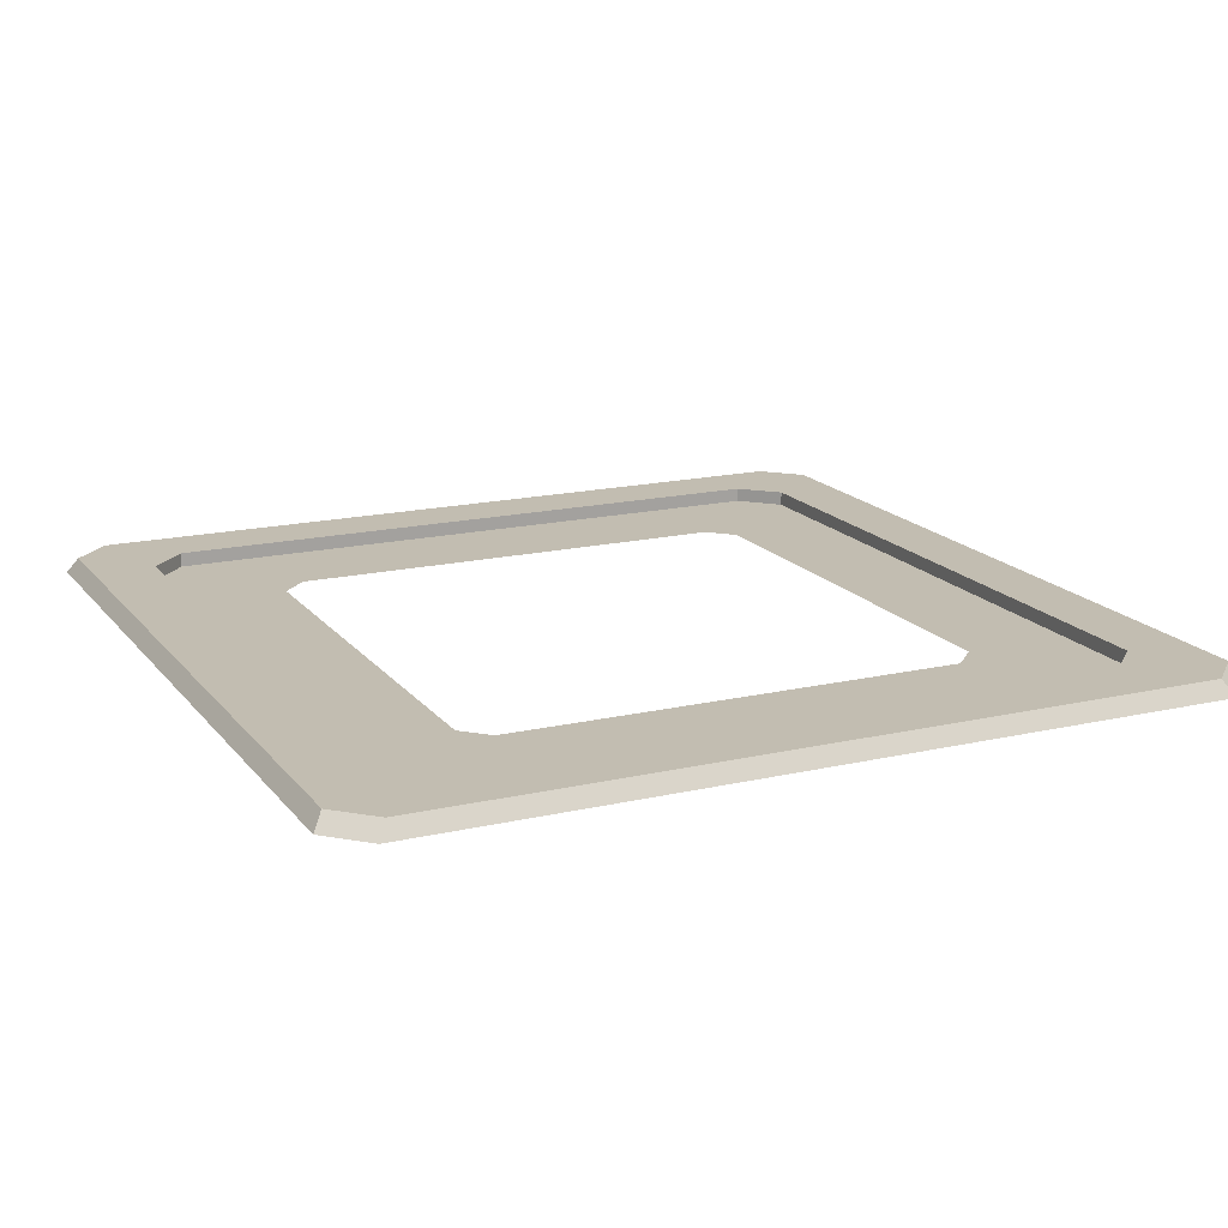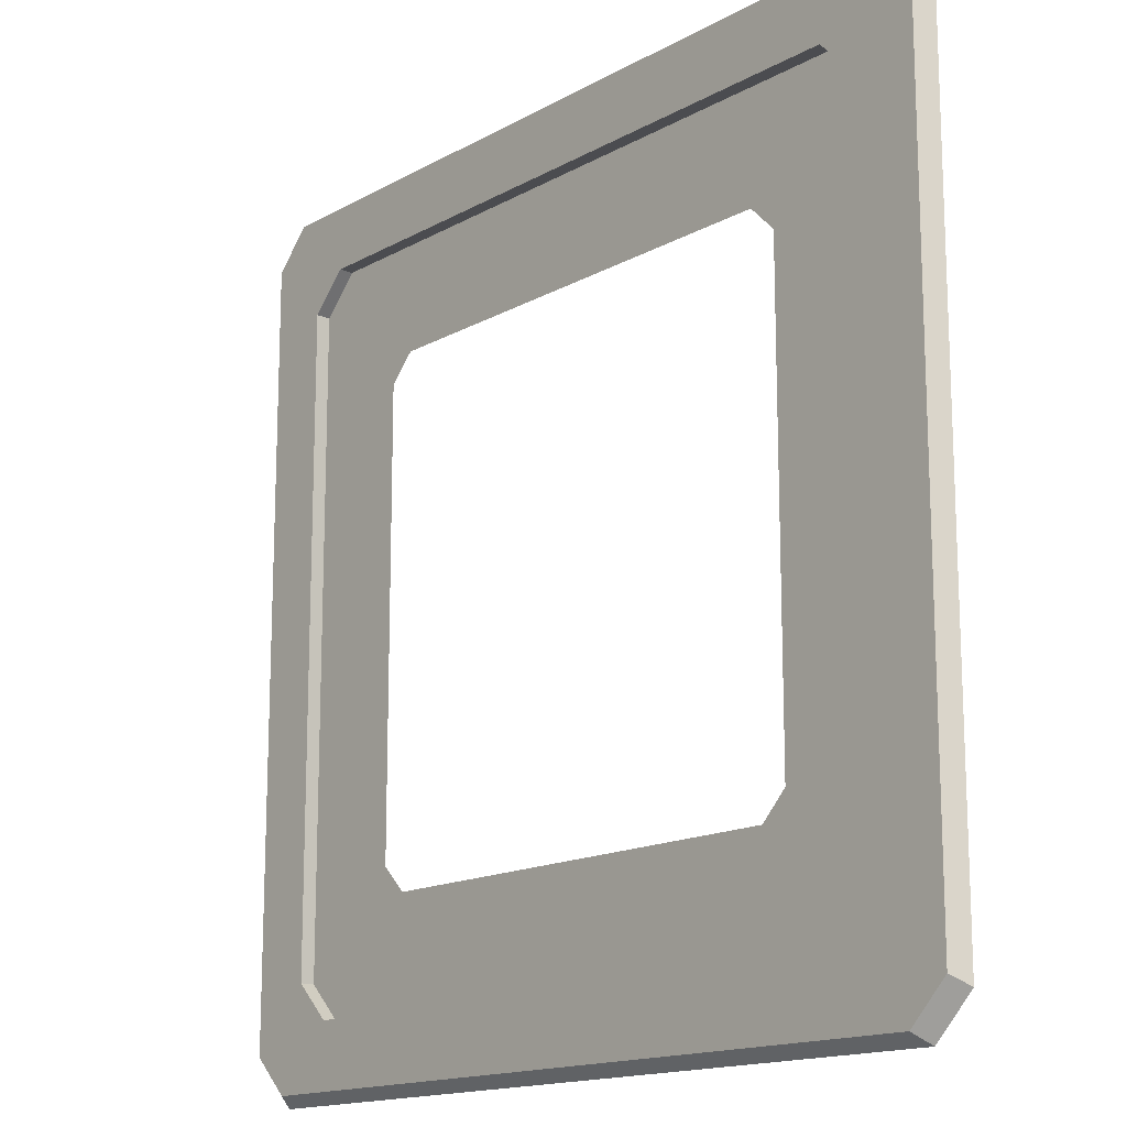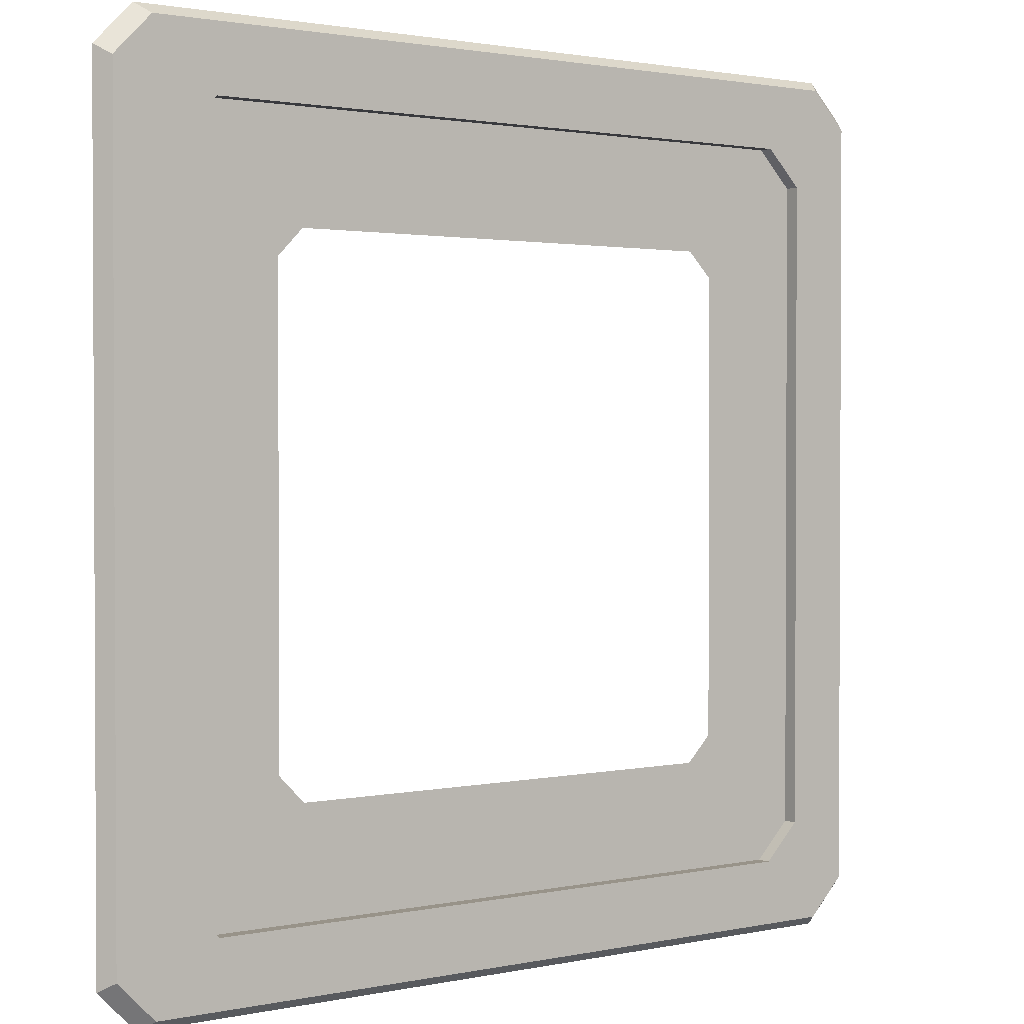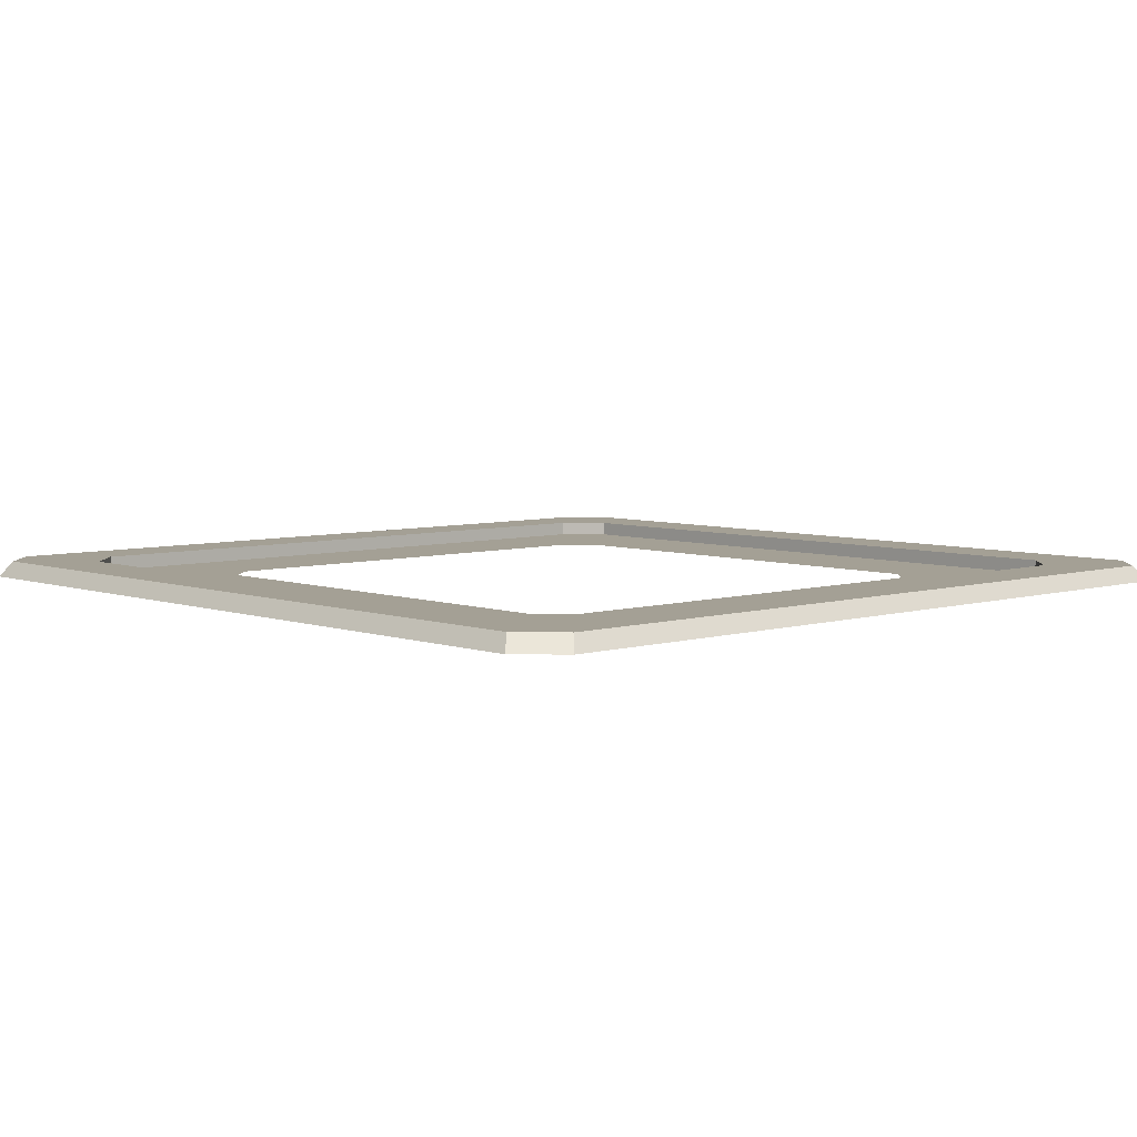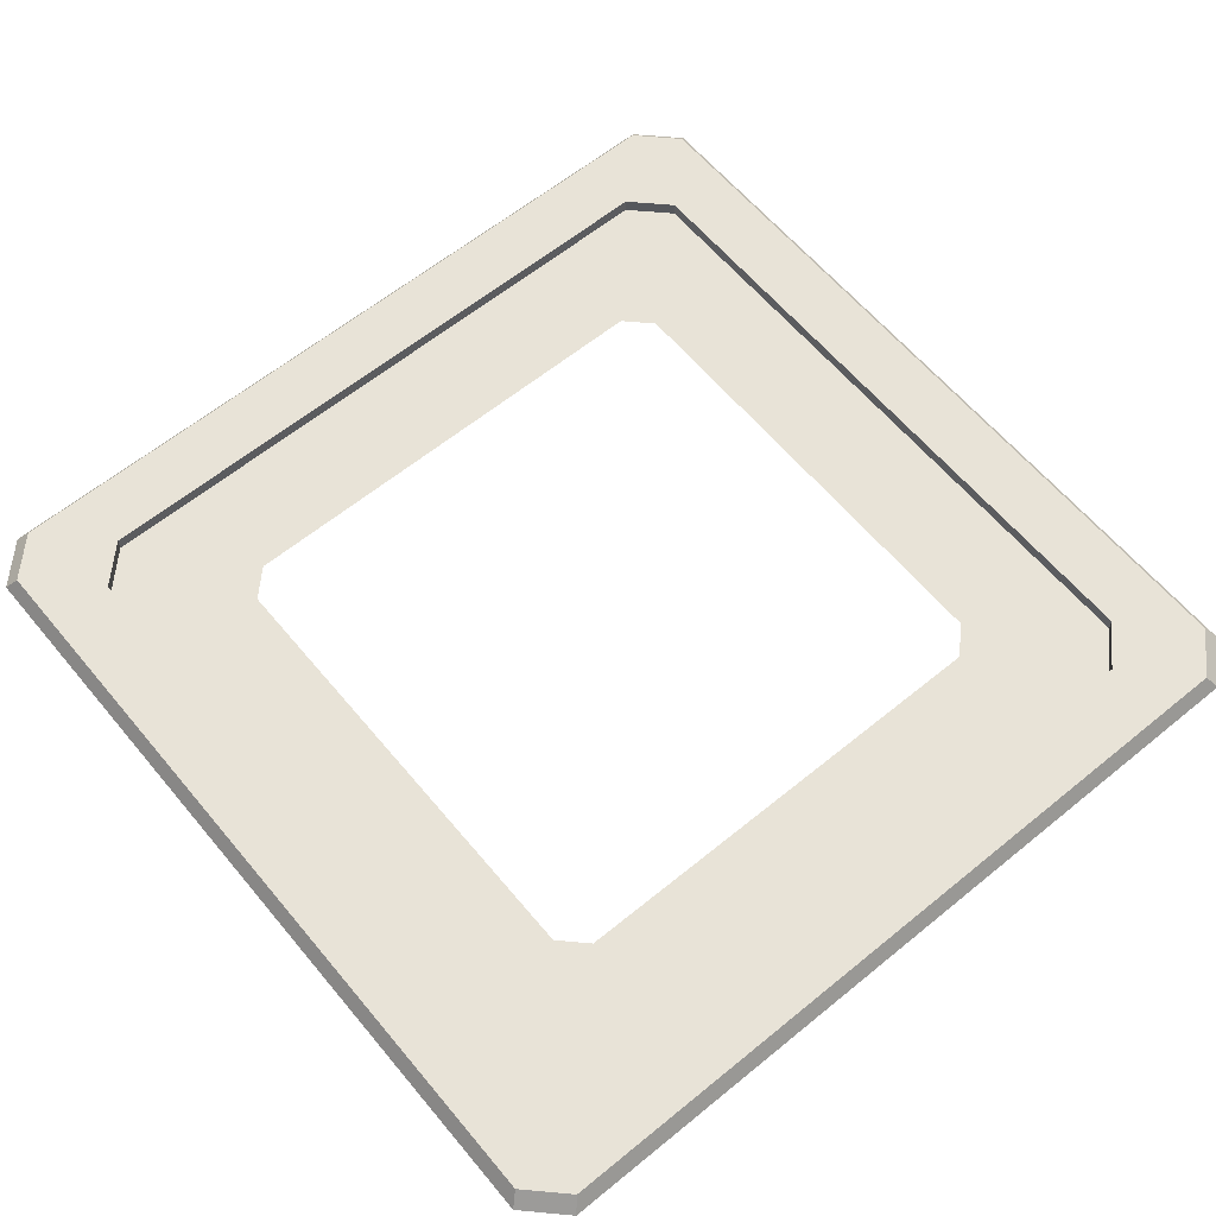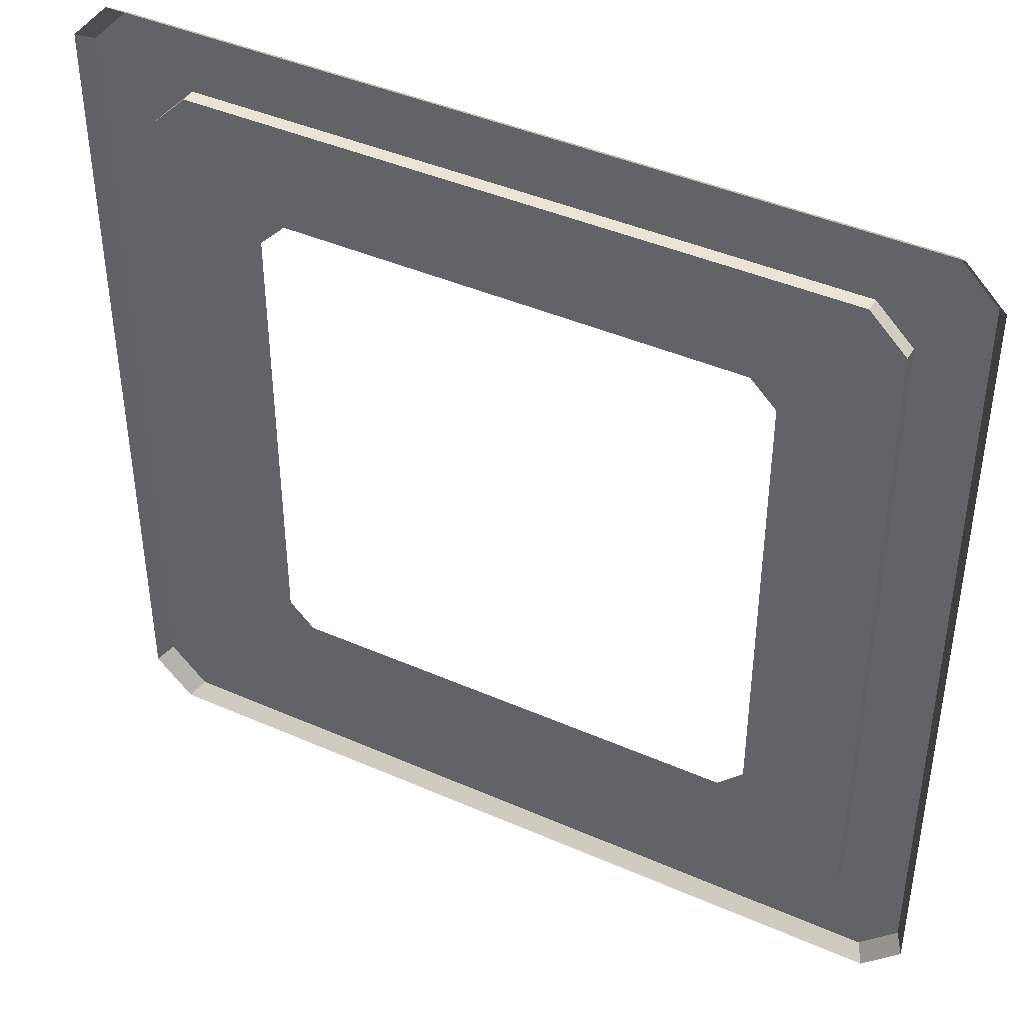
<metadata>
{"format":"obj","ext":"obj","renderer":"f3d","projection":"perspective","resolution":1024,"background":"white","views":[{"elev":16.9,"azim":-25.1,"up":"+Y"},{"elev":-15.2,"azim":-130.4,"up":"+Z"},{"elev":1.6,"azim":142.2,"up":"+Z"},{"elev":5.8,"azim":-42.8,"up":"+Y"},{"elev":61.7,"azim":-129.7,"up":"+Y"},{"elev":42.4,"azim":27.7,"up":"+Z"}]}
</metadata>
<code>
g [gimmick]futurecastle_door
v -0.4144 1.124e-07 1.51
v -0.3924 0.03645 1.486
v 1.399 0.03645 1.486
v 1.421 1.124e-07 1.51
v 1.511 1.163e-07 1.421
v 1.486 0.03645 1.399
v 1.486 0.03645 -0.3924
v 1.511 1.966e-07 -0.4144
v 1.421 2.005e-07 -0.5035
v 1.399 0.03645 -0.4794
v -0.3924 0.03645 -0.4794
v -0.4144 2.005e-07 -0.5035
v -0.5035 1.966e-07 -0.4144
v -0.4794 0.03645 -0.3924
v -0.4794 0.03645 1.399
v -0.5035 1.163e-07 1.421
v 1.421 1.124e-07 1.51
v 1.399 0.03645 1.486
v 1.486 0.03645 1.399
v 1.511 1.163e-07 1.421
v -0.3924 0.03645 1.486
v -0.4144 1.124e-07 1.51
v -0.5035 1.163e-07 1.421
v -0.4794 0.03645 1.399
v 1.511 1.966e-07 -0.4144
v 1.486 0.03645 -0.3924
v 1.399 0.03645 -0.4794
v 1.421 2.005e-07 -0.5035
v -0.4144 2.005e-07 -0.5035
v -0.3924 0.03645 -0.4794
v -0.4794 0.03645 -0.3924
v -0.5035 1.966e-07 -0.4144
v -0.3924 0.03645 1.486
v -0.2472 0.03645 1.339
v 1.254 0.03645 1.339
v 1.399 0.03645 1.486
v 1.399 0.03645 1.486
v 1.254 0.03645 1.339
v 1.339 0.03645 1.254
v 1.486 0.03645 1.399
v 1.486 0.03645 1.399
v 1.339 0.03645 1.254
v 1.339 0.03645 -0.2472
v 1.486 0.03645 -0.3924
v 1.486 0.03645 -0.3924
v 1.339 0.03645 -0.2472
v 1.254 0.03645 -0.332
v 1.399 0.03645 -0.4794
v 1.399 0.03645 -0.4794
v 1.254 0.03645 -0.332
v -0.2472 0.03645 -0.332
v -0.3924 0.03645 -0.4794
v -0.3924 0.03645 -0.4794
v -0.2472 0.03645 -0.332
v -0.332 0.03645 -0.2472
v -0.4794 0.03645 -0.3924
v -0.4794 0.03645 -0.3924
v -0.332 0.03645 -0.2472
v -0.332 0.03645 1.254
v -0.4794 0.03645 1.399
v -0.4794 0.03645 1.399
v -0.332 0.03645 1.254
v -0.2472 0.03645 1.339
v -0.3924 0.03645 1.486
v -0.2472 0.03645 1.339
v -0.2472 0.003494 1.339
v 1.254 0.003494 1.339
v 1.254 0.03645 1.339
v 1.254 0.03645 1.339
v 1.254 0.003494 1.339
v 1.339 0.003494 1.254
v 1.339 0.03645 1.254
v 1.339 0.03645 1.254
v 1.339 0.003494 1.254
v 1.339 0.003494 -0.2472
v 1.339 0.03645 -0.2472
v 1.339 0.03645 -0.2472
v 1.339 0.003494 -0.2472
v 1.254 0.003494 -0.332
v 1.254 0.03645 -0.332
v 1.254 0.03645 -0.332
v 1.254 0.003494 -0.332
v -0.2472 0.003494 -0.332
v -0.2472 0.03645 -0.332
v -0.2472 0.03645 -0.332
v -0.2472 0.003494 -0.332
v -0.332 0.003494 -0.2472
v -0.332 0.03645 -0.2472
v -0.332 0.03645 -0.2472
v -0.332 0.003494 -0.2472
v -0.332 0.003494 1.254
v -0.332 0.03645 1.254
v -0.332 0.03645 1.254
v -0.332 0.003494 1.254
v -0.2472 0.003494 1.339
v -0.2472 0.03645 1.339
v 1.339 0.003494 1.254
v 1.092 0.003494 -0.02524
v 1.339 0.003494 -0.2472
v 1.092 0.003494 1.032
v 1.254 0.003494 1.339
v 1.032 0.003494 1.092
v -0.2472 0.003494 1.339
v -0.02523 0.003494 1.092
v -0.332 0.003494 1.254
v -0.08495 0.003494 1.032
v 1.339 0.003494 -0.2472
v 1.092 0.003494 -0.02524
v 1.032 0.003494 -0.08495
v 1.254 0.003494 -0.332
v -0.02523 0.003494 -0.08495
v -0.2472 0.003494 -0.332
v -0.08495 0.003494 -0.02524
v -0.332 0.003494 -0.2472
v -0.08495 0.003494 1.032
v -0.332 0.003494 1.254
g [gimmick]futurecastle_door_0
f 3 2 1
f 4 3 1
f 7 6 5
f 8 7 5
f 11 10 9
f 12 11 9
f 15 14 13
f 16 15 13
f 19 18 17
f 20 19 17
f 23 22 21
f 24 23 21
f 27 26 25
f 28 27 25
f 31 30 29
f 32 31 29
f 35 34 33
f 36 35 33
f 39 38 37
f 40 39 37
f 43 42 41
f 44 43 41
f 47 46 45
f 48 47 45
f 51 50 49
f 52 51 49
f 55 54 53
f 56 55 53
f 59 58 57
f 60 59 57
f 63 62 61
f 64 63 61
f 67 66 65
f 68 67 65
f 71 70 69
f 72 71 69
f 75 74 73
f 76 75 73
f 79 78 77
f 80 79 77
f 83 82 81
f 84 83 81
f 87 86 85
f 88 87 85
f 91 90 89
f 92 91 89
f 95 94 93
f 96 95 93
f 99 98 97
f 98 100 97
f 97 100 101
f 100 102 101
f 101 102 103
f 102 104 103
f 103 104 105
f 104 106 105
f 109 108 107
f 110 109 107
f 111 109 110
f 112 111 110
f 113 111 112
f 114 113 112
f 115 113 114
f 116 115 114

</code>
